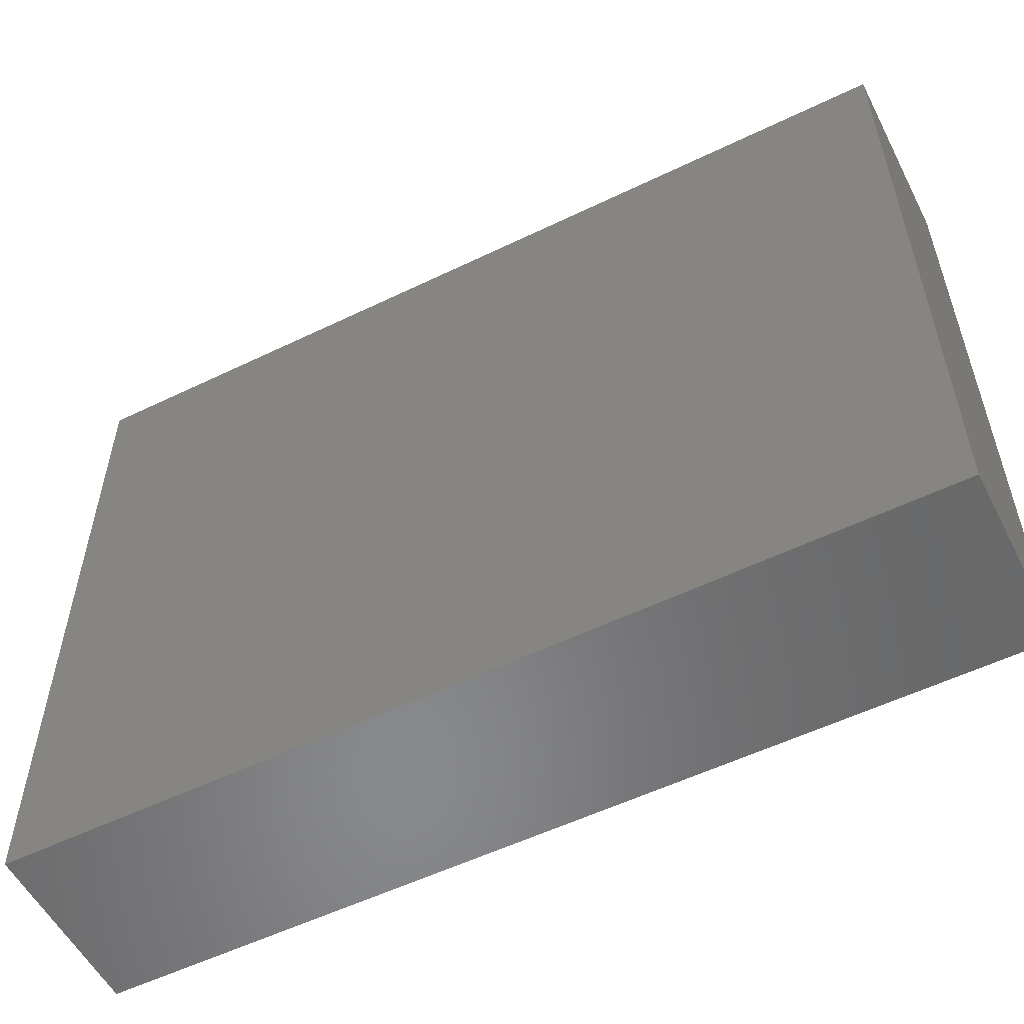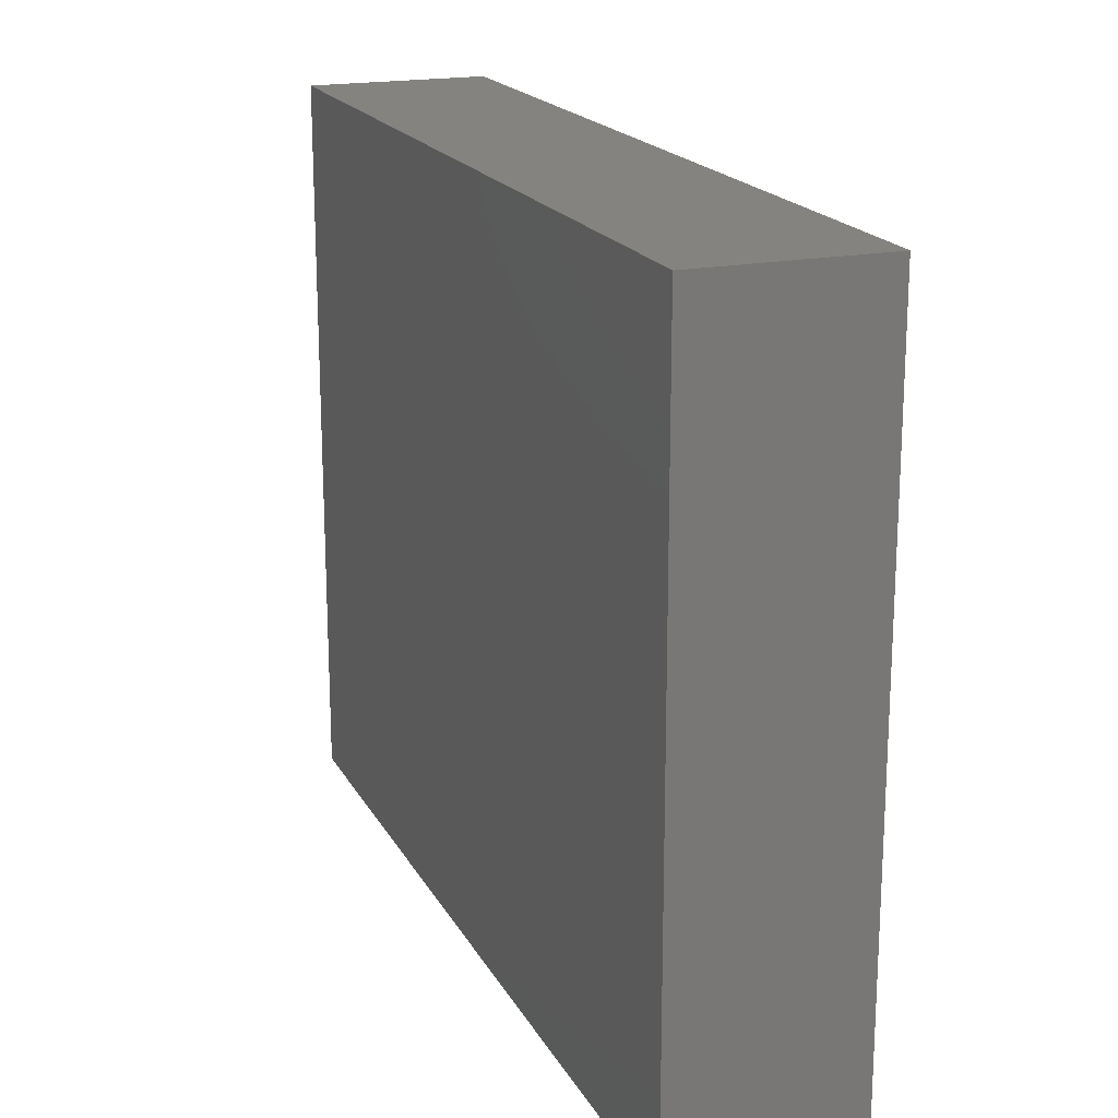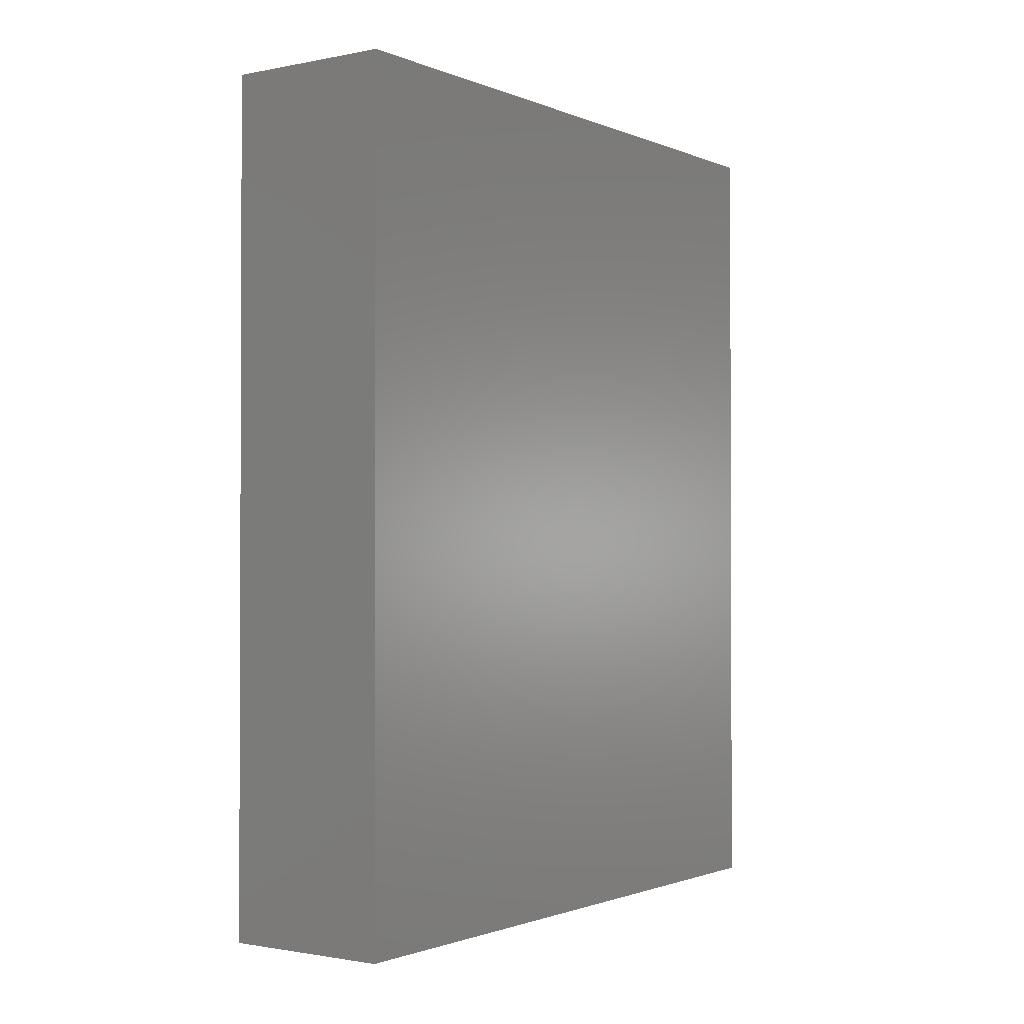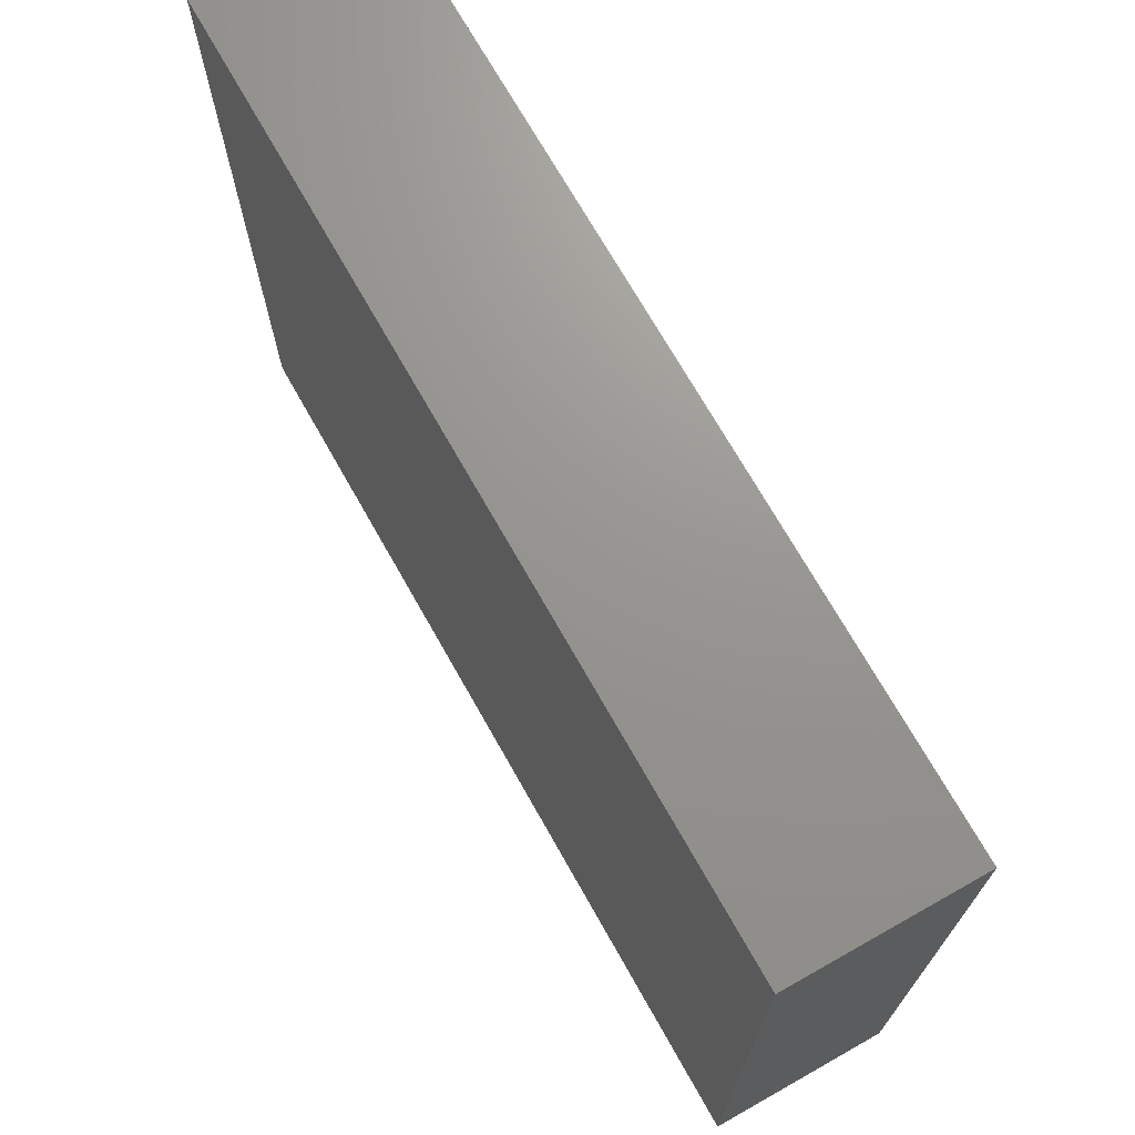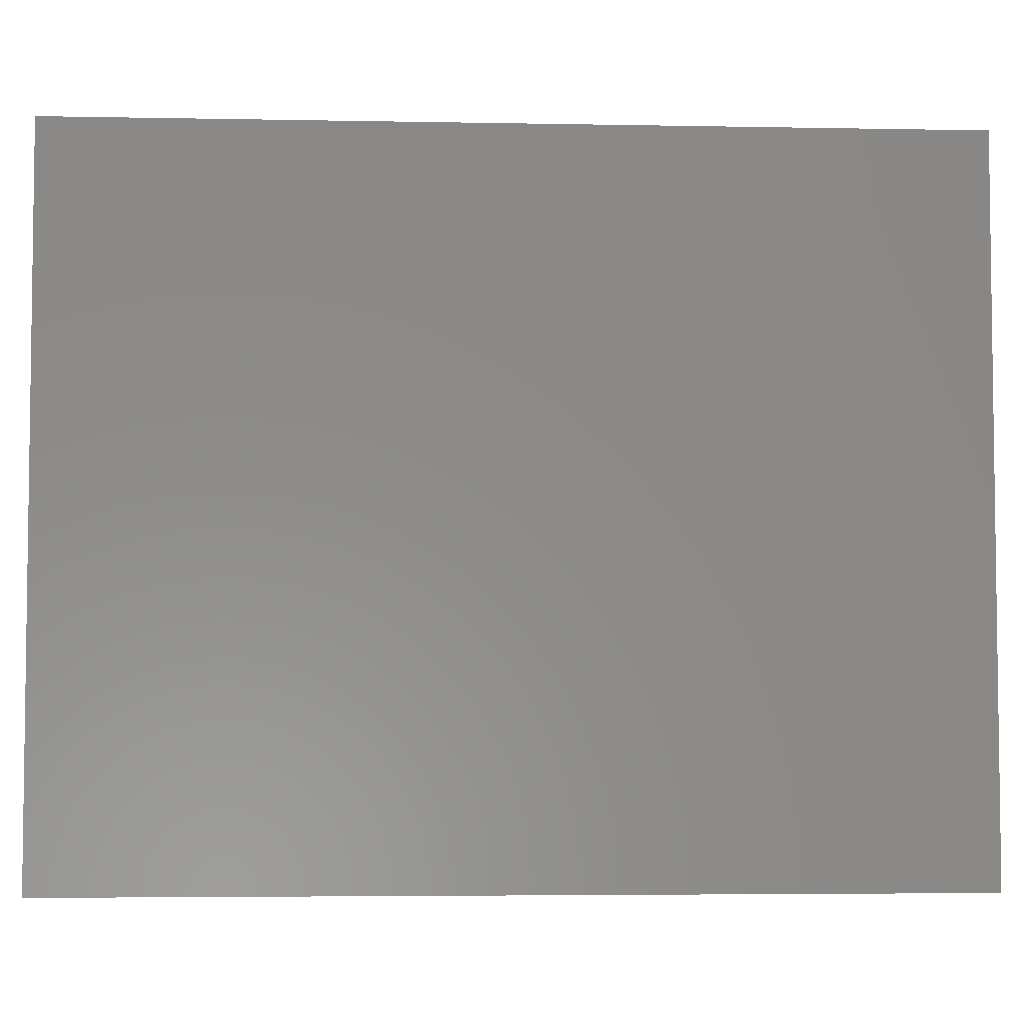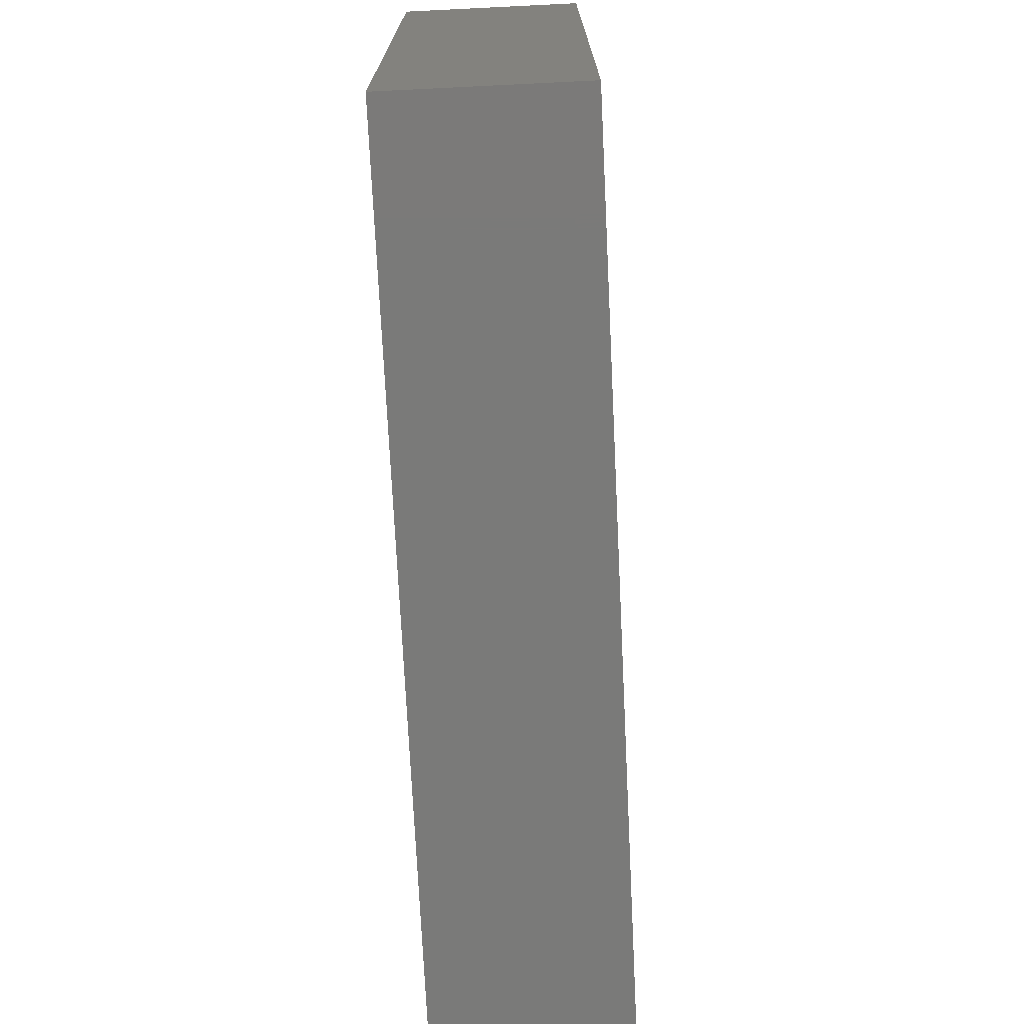
<metadata>
{"format":"stl","ext":"stl","renderer":"f3d","projection":"perspective","resolution":1024,"background":"white","views":[{"elev":-55.3,"azim":117.0,"up":"+Y"},{"elev":18.9,"azim":159.1,"up":"+Y"},{"elev":-1.3,"azim":-144.7,"up":"+Z"},{"elev":70.7,"azim":-29.4,"up":"+Y"},{"elev":-4.6,"azim":-93.5,"up":"+Y"},{"elev":-73.1,"azim":2.8,"up":"+Y"}]}
</metadata>
<code>
# stl→obj: 8 verts, 12 faces
v 0 0 0
v 0 40 0
v 10 40 0
v 0 0 50
v 0 40 50
v 10 40 50
v 10 0 0
v 10 0 50
f 1 2 3
f 4 5 6
f 1 7 3
f 4 8 6
f 1 4 5
f 7 8 6
f 1 2 5
f 7 3 6
f 1 7 8
f 2 3 6
f 1 4 8
f 2 5 6

</code>
